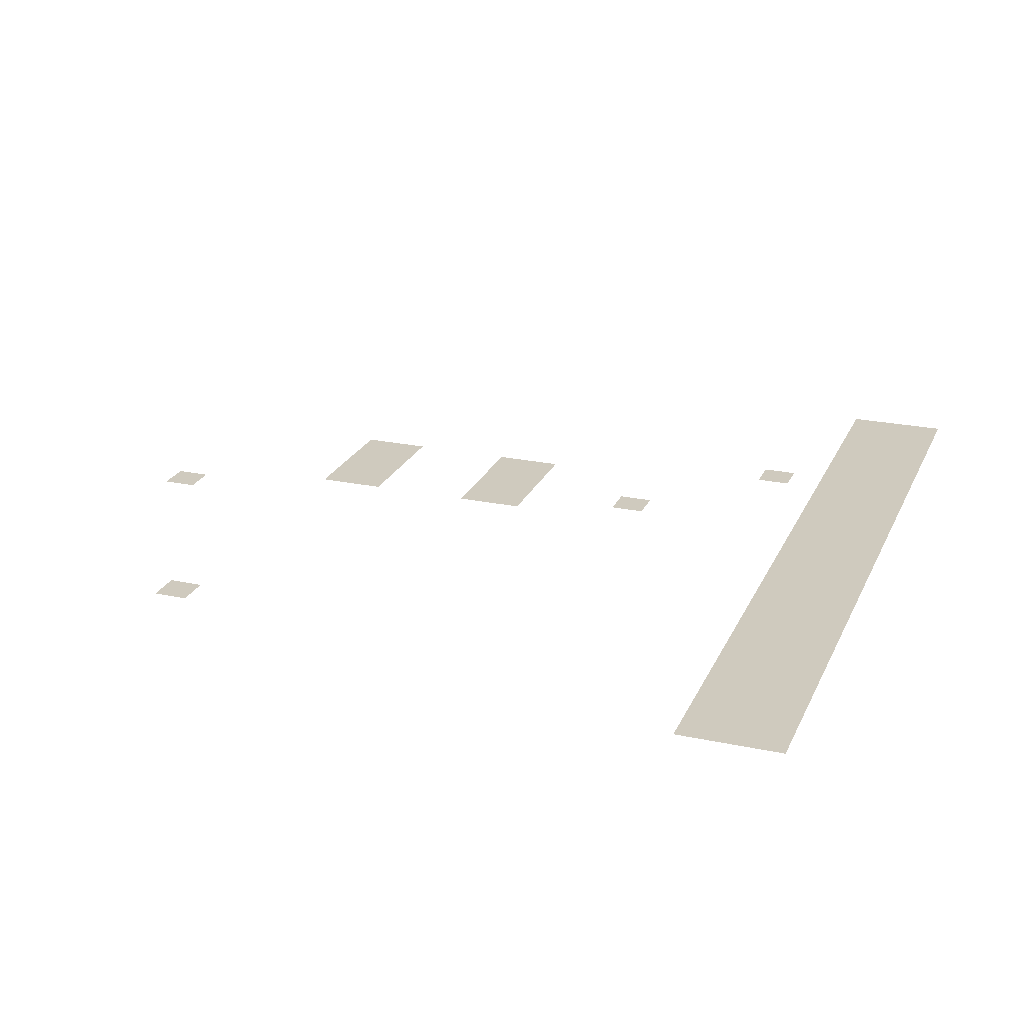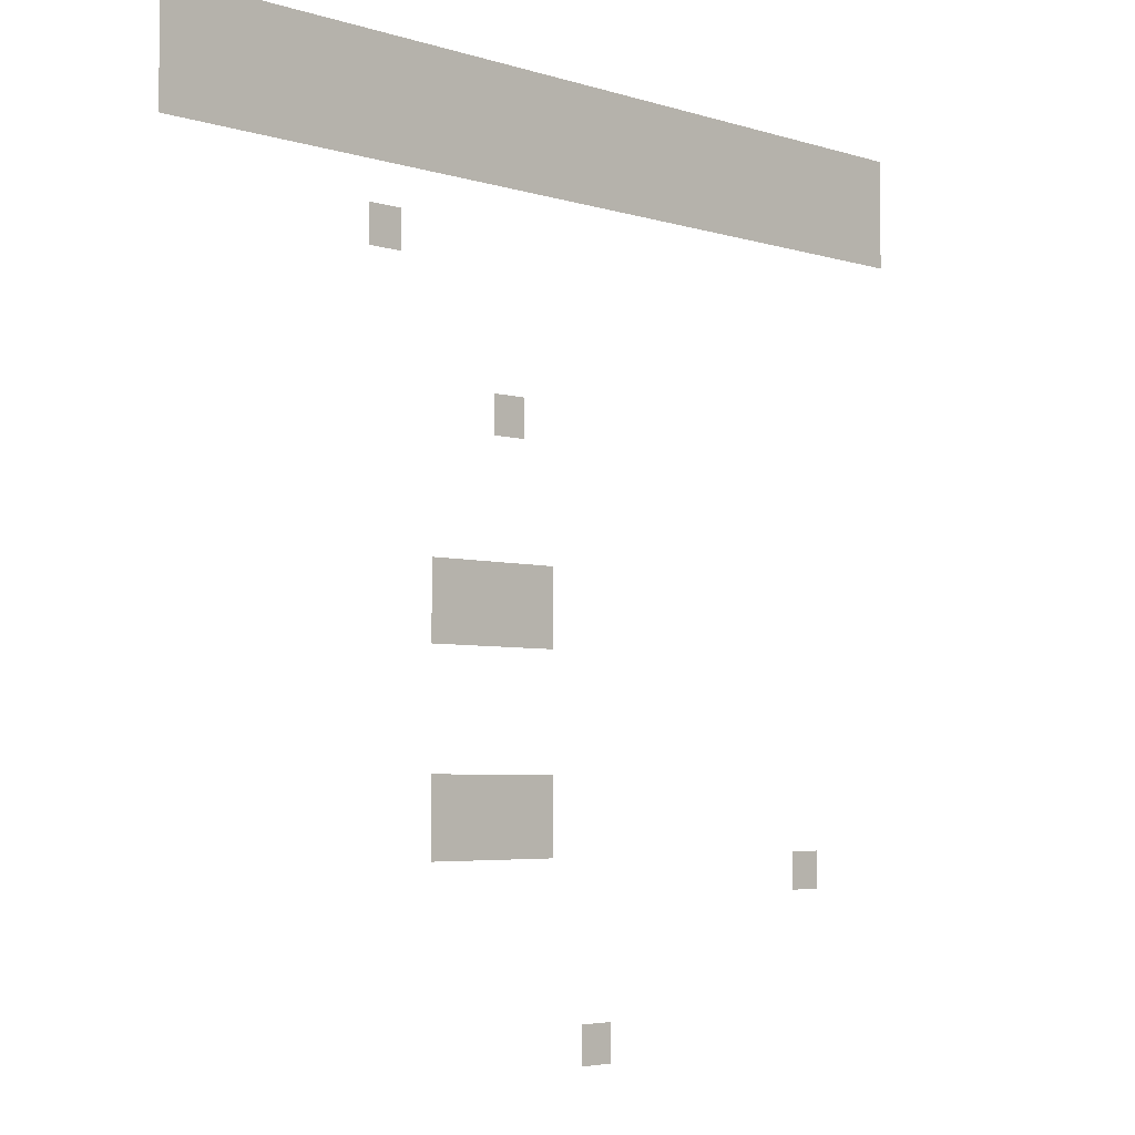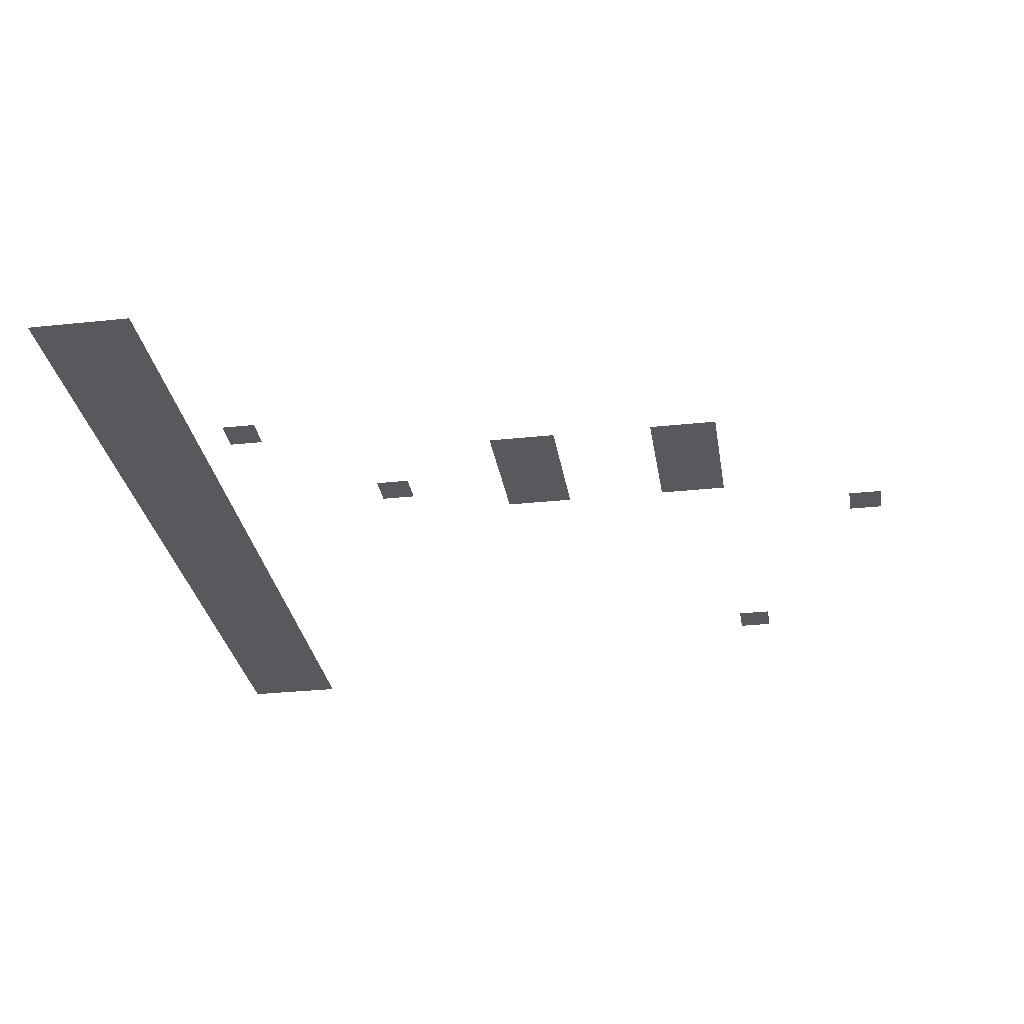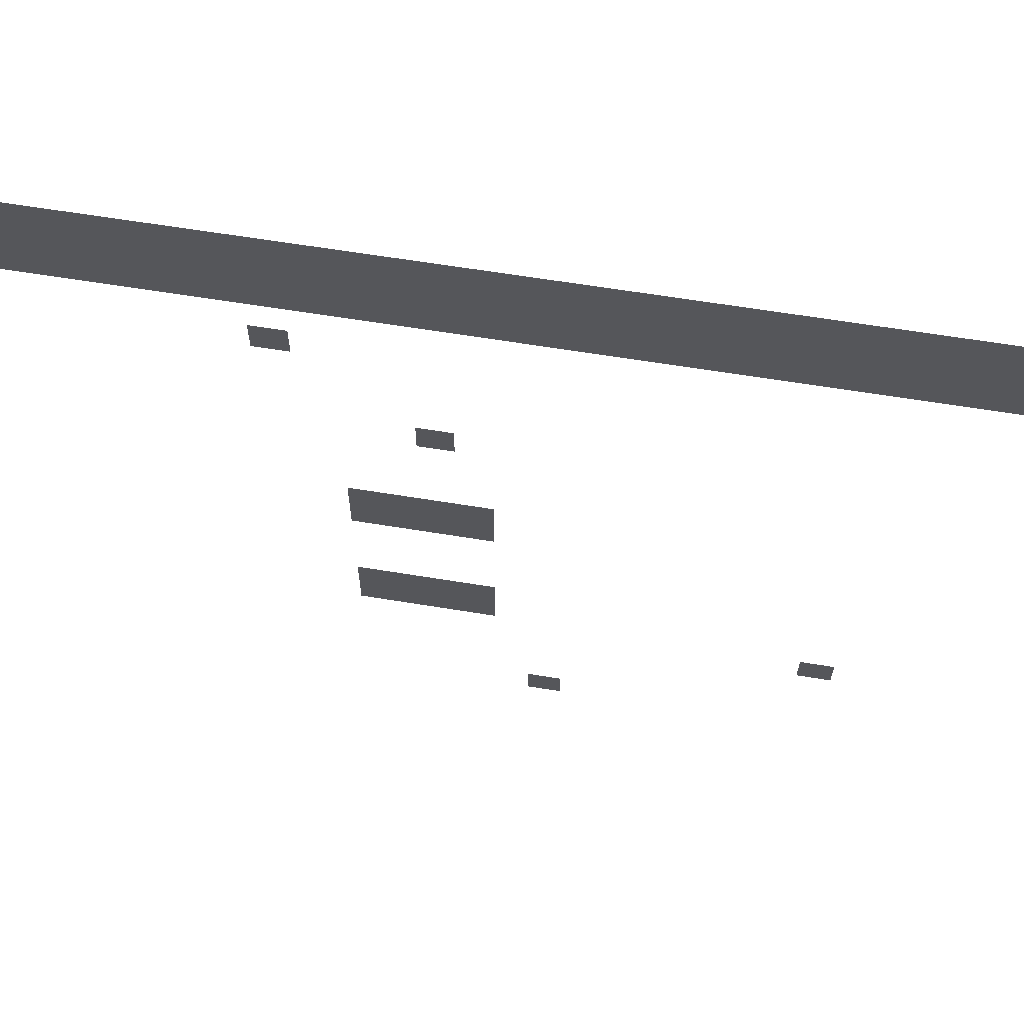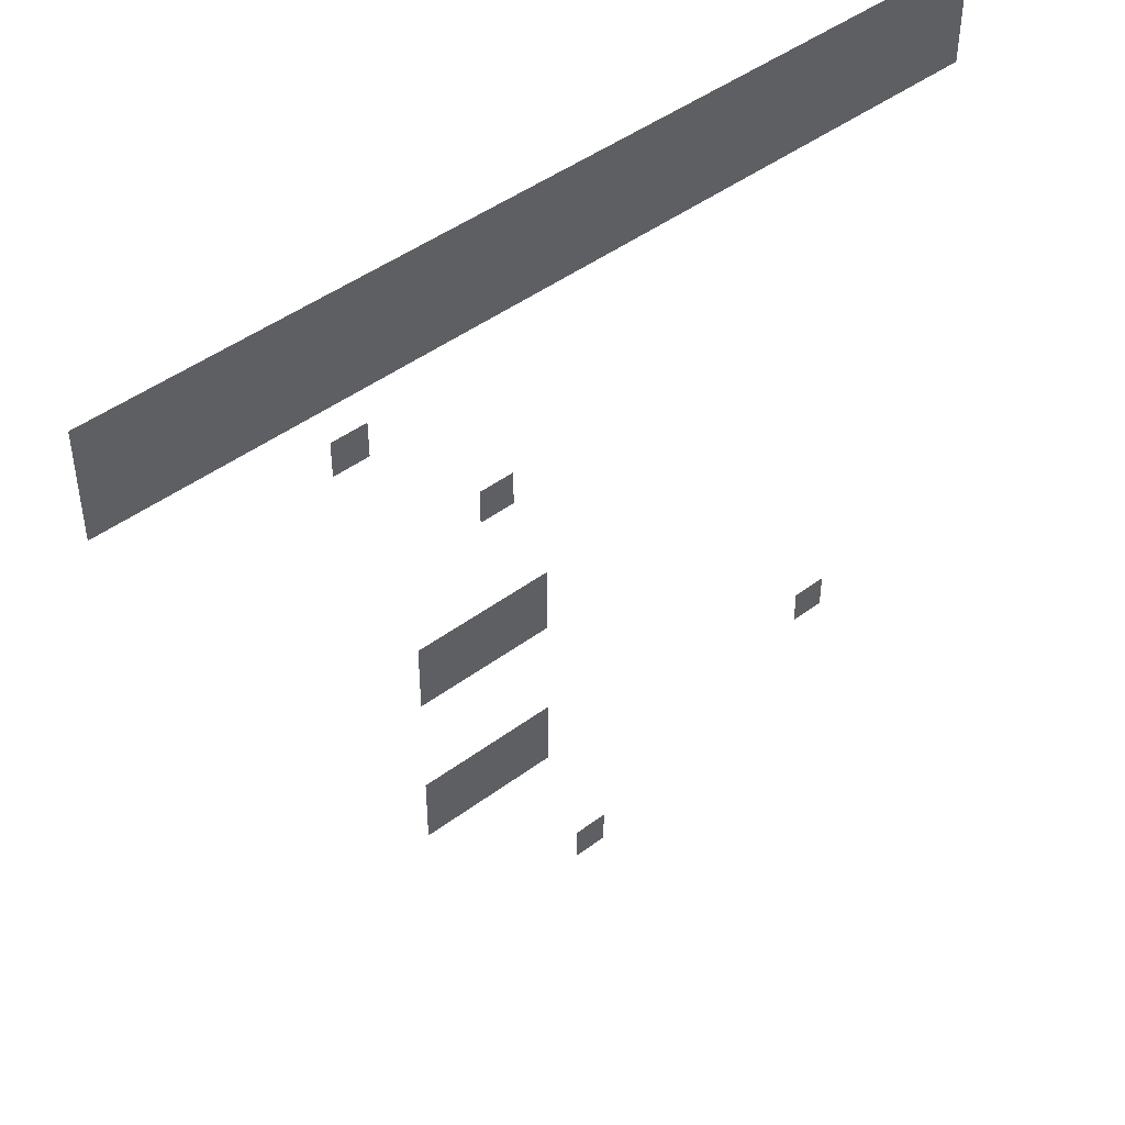
<metadata>
{"format":"obj","ext":"obj","renderer":"f3d","projection":"perspective","resolution":1024,"background":"white","views":[{"elev":23.2,"azim":109.8,"up":"+Z"},{"elev":-4.4,"azim":-46.0,"up":"+Y"},{"elev":-30.0,"azim":-81.1,"up":"+Z"},{"elev":63.5,"azim":9.4,"up":"+Y"},{"elev":45.9,"azim":-40.5,"up":"+Y"}]}
</metadata>
<code>
v -24 -1 0
v -25 -1 0
v -25 0 0
v -24 0 0
v -23 -1 0
v -24 -1 0
v -24 0 0
v -23 0 0
v -22 -1 0
v -23 -1 0
v -23 0 0
v -22 0 0
v -21 -1 0
v -22 -1 0
v -22 0 0
v -21 0 0
v -20 -1 0
v -21 -1 0
v -21 0 0
v -20 0 0
v -19 -1 0
v -20 -1 0
v -20 0 0
v -19 0 0
v -18 -1 0
v -19 -1 0
v -19 0 0
v -18 0 0
v -17 -1 0
v -18 -1 0
v -18 0 0
v -17 0 0
v -16 -1 0
v -17 -1 0
v -17 0 0
v -16 0 0
v -15 -1 0
v -16 -1 0
v -16 0 0
v -15 0 0
v -14 -1 0
v -15 -1 0
v -15 0 0
v -14 0 0
v -13 -1 0
v -14 -1 0
v -14 0 0
v -13 0 0
v -12 -1 0
v -13 -1 0
v -13 0 0
v -12 0 0
v -11 -1 0
v -12 -1 0
v -12 0 0
v -11 0 0
v -10 -1 0
v -11 -1 0
v -11 0 0
v -10 0 0
v -9 -1 0
v -10 -1 0
v -10 0 0
v -9 0 0
v -8 -1 0
v -9 -1 0
v -9 0 0
v -8 0 0
v -7 -1 0
v -8 -1 0
v -8 0 0
v -7 0 0
v -6 -1 0
v -7 -1 0
v -7 0 0
v -6 0 0
v -5 -1 0
v -6 -1 0
v -6 0 0
v -5 0 0
v -4 -1 0
v -5 -1 0
v -5 0 0
v -4 0 0
v -3 -1 0
v -4 -1 0
v -4 0 0
v -3 0 0
v -2 -1 0
v -3 -1 0
v -3 0 0
v -2 0 0
v -1 -1 0
v -2 -1 0
v -2 0 0
v -1 0 0
v 0 -1 0
v -1 -1 0
v -1 0 0
v 0 0 0
v -24 -2 0
v -25 -2 0
v -25 -1 0
v -24 -1 0
v -23 -2 0
v -24 -2 0
v -24 -1 0
v -23 -1 0
v -22 -2 0
v -23 -2 0
v -23 -1 0
v -22 -1 0
v -21 -2 0
v -22 -2 0
v -22 -1 0
v -21 -1 0
v -20 -2 0
v -21 -2 0
v -21 -1 0
v -20 -1 0
v -19 -2 0
v -20 -2 0
v -20 -1 0
v -19 -1 0
v -18 -2 0
v -19 -2 0
v -19 -1 0
v -18 -1 0
v -17 -2 0
v -18 -2 0
v -18 -1 0
v -17 -1 0
v -16 -2 0
v -17 -2 0
v -17 -1 0
v -16 -1 0
v -15 -2 0
v -16 -2 0
v -16 -1 0
v -15 -1 0
v -14 -2 0
v -15 -2 0
v -15 -1 0
v -14 -1 0
v -13 -2 0
v -14 -2 0
v -14 -1 0
v -13 -1 0
v -12 -2 0
v -13 -2 0
v -13 -1 0
v -12 -1 0
v -11 -2 0
v -12 -2 0
v -12 -1 0
v -11 -1 0
v -10 -2 0
v -11 -2 0
v -11 -1 0
v -10 -1 0
v -9 -2 0
v -10 -2 0
v -10 -1 0
v -9 -1 0
v -8 -2 0
v -9 -2 0
v -9 -1 0
v -8 -1 0
v -7 -2 0
v -8 -2 0
v -8 -1 0
v -7 -1 0
v -6 -2 0
v -7 -2 0
v -7 -1 0
v -6 -1 0
v -5 -2 0
v -6 -2 0
v -6 -1 0
v -5 -1 0
v -4 -2 0
v -5 -2 0
v -5 -1 0
v -4 -1 0
v -3 -2 0
v -4 -2 0
v -4 -1 0
v -3 -1 0
v -2 -2 0
v -3 -2 0
v -3 -1 0
v -2 -1 0
v -1 -2 0
v -2 -2 0
v -2 -1 0
v -1 -1 0
v 0 -2 0
v -1 -2 0
v -1 -1 0
v 0 -1 0
v -24 -3 0
v -25 -3 0
v -25 -2 0
v -24 -2 0
v -23 -3 0
v -24 -3 0
v -24 -2 0
v -23 -2 0
v -22 -3 0
v -23 -3 0
v -23 -2 0
v -22 -2 0
v -21 -3 0
v -22 -3 0
v -22 -2 0
v -21 -2 0
v -20 -3 0
v -21 -3 0
v -21 -2 0
v -20 -2 0
v -19 -3 0
v -20 -3 0
v -20 -2 0
v -19 -2 0
v -18 -3 0
v -19 -3 0
v -19 -2 0
v -18 -2 0
v -17 -3 0
v -18 -3 0
v -18 -2 0
v -17 -2 0
v -16 -3 0
v -17 -3 0
v -17 -2 0
v -16 -2 0
v -15 -3 0
v -16 -3 0
v -16 -2 0
v -15 -2 0
v -14 -3 0
v -15 -3 0
v -15 -2 0
v -14 -2 0
v -13 -3 0
v -14 -3 0
v -14 -2 0
v -13 -2 0
v -12 -3 0
v -13 -3 0
v -13 -2 0
v -12 -2 0
v -11 -3 0
v -12 -3 0
v -12 -2 0
v -11 -2 0
v -10 -3 0
v -11 -3 0
v -11 -2 0
v -10 -2 0
v -9 -3 0
v -10 -3 0
v -10 -2 0
v -9 -2 0
v -8 -3 0
v -9 -3 0
v -9 -2 0
v -8 -2 0
v -7 -3 0
v -8 -3 0
v -8 -2 0
v -7 -2 0
v -6 -3 0
v -7 -3 0
v -7 -2 0
v -6 -2 0
v -5 -3 0
v -6 -3 0
v -6 -2 0
v -5 -2 0
v -4 -3 0
v -5 -3 0
v -5 -2 0
v -4 -2 0
v -3 -3 0
v -4 -3 0
v -4 -2 0
v -3 -2 0
v -2 -3 0
v -3 -3 0
v -3 -2 0
v -2 -2 0
v -1 -3 0
v -2 -3 0
v -2 -2 0
v -1 -2 0
v 0 -3 0
v -1 -3 0
v -1 -2 0
v 0 -2 0
v -18 -5 0
v -19 -5 0
v -19 -4 0
v -18 -4 0
v -14 -9 0
v -15 -9 0
v -15 -8 0
v -14 -8 0
v -16 -13 0
v -17 -13 0
v -17 -12 0
v -16 -12 0
v -15 -13 0
v -16 -13 0
v -16 -12 0
v -15 -12 0
v -14 -13 0
v -15 -13 0
v -15 -12 0
v -14 -12 0
v -13 -13 0
v -14 -13 0
v -14 -12 0
v -13 -12 0
v -16 -14 0
v -17 -14 0
v -17 -13 0
v -16 -13 0
v -15 -14 0
v -16 -14 0
v -16 -13 0
v -15 -13 0
v -14 -14 0
v -15 -14 0
v -15 -13 0
v -14 -13 0
v -13 -14 0
v -14 -14 0
v -14 -13 0
v -13 -13 0
v -16 -18 0
v -17 -18 0
v -17 -17 0
v -16 -17 0
v -15 -18 0
v -16 -18 0
v -16 -17 0
v -15 -17 0
v -14 -18 0
v -15 -18 0
v -15 -17 0
v -14 -17 0
v -13 -18 0
v -14 -18 0
v -14 -17 0
v -13 -17 0
v -16 -19 0
v -17 -19 0
v -17 -18 0
v -16 -18 0
v -15 -19 0
v -16 -19 0
v -16 -18 0
v -15 -18 0
v -14 -19 0
v -15 -19 0
v -15 -18 0
v -14 -18 0
v -13 -19 0
v -14 -19 0
v -14 -18 0
v -13 -18 0
v -3 -20 0
v -4 -20 0
v -4 -19 0
v -3 -19 0
v -11 -24 0
v -12 -24 0
v -12 -23 0
v -11 -23 0
g Vila_oeste_mesh_0003
f 1 2 3 4
f 5 6 7 8
f 9 10 11 12
f 13 14 15 16
f 17 18 19 20
f 21 22 23 24
f 25 26 27 28
f 29 30 31 32
f 33 34 35 36
f 37 38 39 40
f 41 42 43 44
f 45 46 47 48
f 49 50 51 52
f 53 54 55 56
f 57 58 59 60
f 61 62 63 64
f 65 66 67 68
f 69 70 71 72
f 73 74 75 76
f 77 78 79 80
f 81 82 83 84
f 85 86 87 88
f 89 90 91 92
f 93 94 95 96
f 97 98 99 100
f 101 102 103 104
f 105 106 107 108
f 109 110 111 112
f 113 114 115 116
f 117 118 119 120
f 121 122 123 124
f 125 126 127 128
f 129 130 131 132
f 133 134 135 136
f 137 138 139 140
f 141 142 143 144
f 145 146 147 148
f 149 150 151 152
f 153 154 155 156
f 157 158 159 160
f 161 162 163 164
f 165 166 167 168
f 169 170 171 172
f 173 174 175 176
f 177 178 179 180
f 181 182 183 184
f 185 186 187 188
f 189 190 191 192
f 193 194 195 196
f 197 198 199 200
f 201 202 203 204
f 205 206 207 208
f 209 210 211 212
f 213 214 215 216
f 217 218 219 220
f 221 222 223 224
f 225 226 227 228
f 229 230 231 232
f 233 234 235 236
f 237 238 239 240
f 241 242 243 244
f 245 246 247 248
f 249 250 251 252
f 253 254 255 256
f 257 258 259 260
f 261 262 263 264
f 265 266 267 268
f 269 270 271 272
f 273 274 275 276
f 277 278 279 280
f 281 282 283 284
f 285 286 287 288
f 289 290 291 292
f 293 294 295 296
f 297 298 299 300
f 301 302 303 304
f 305 306 307 308
f 309 310 311 312
f 313 314 315 316
f 317 318 319 320
f 321 322 323 324
f 325 326 327 328
f 329 330 331 332
f 333 334 335 336
f 337 338 339 340
f 341 342 343 344
f 345 346 347 348
f 349 350 351 352
f 353 354 355 356
f 357 358 359 360
f 361 362 363 364
f 365 366 367 368
f 369 370 371 372
f 373 374 375 376
f 377 378 379 380

</code>
